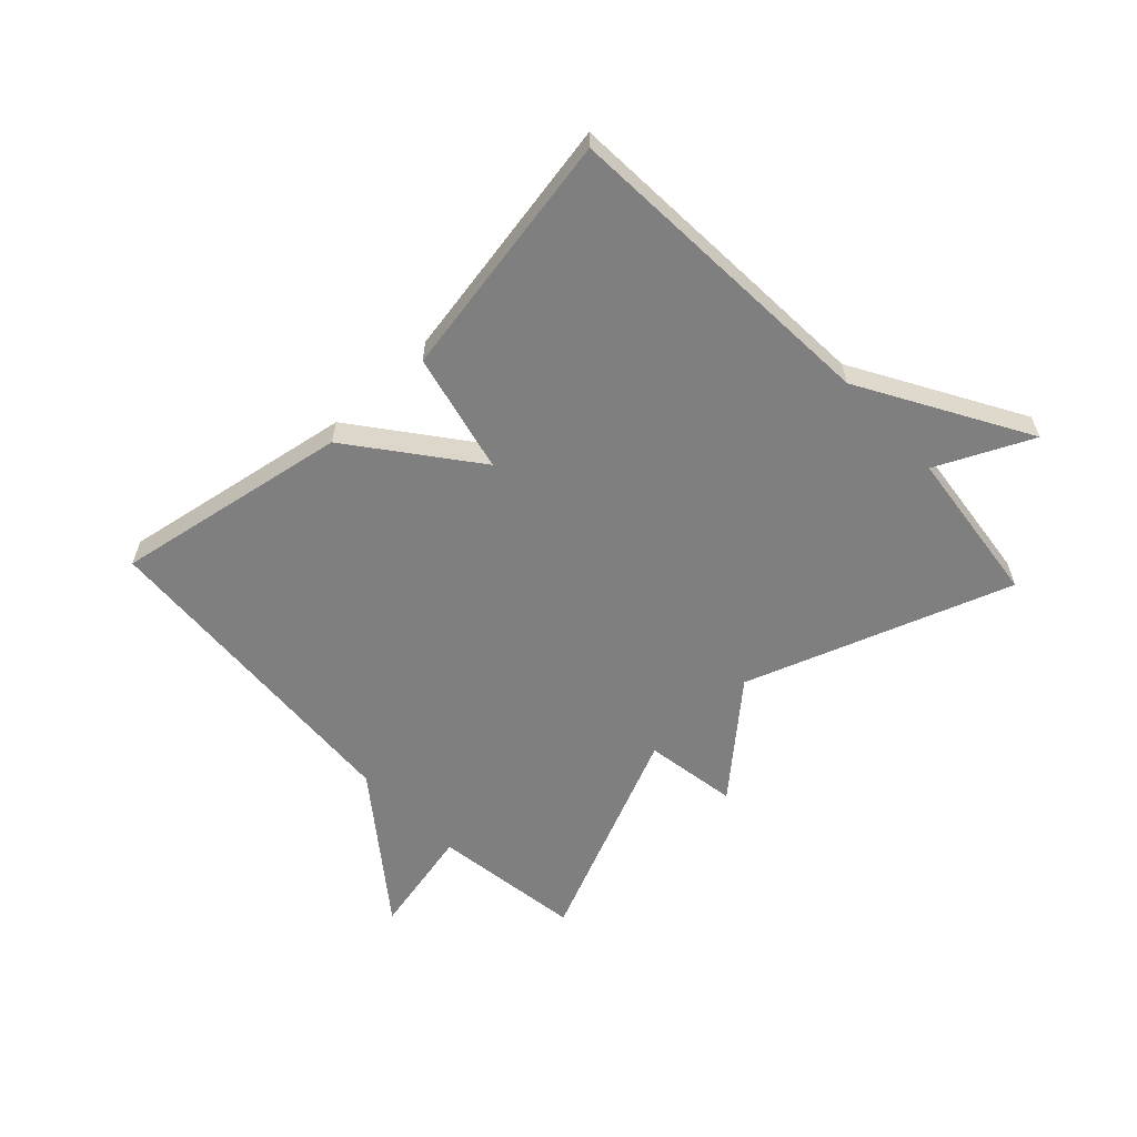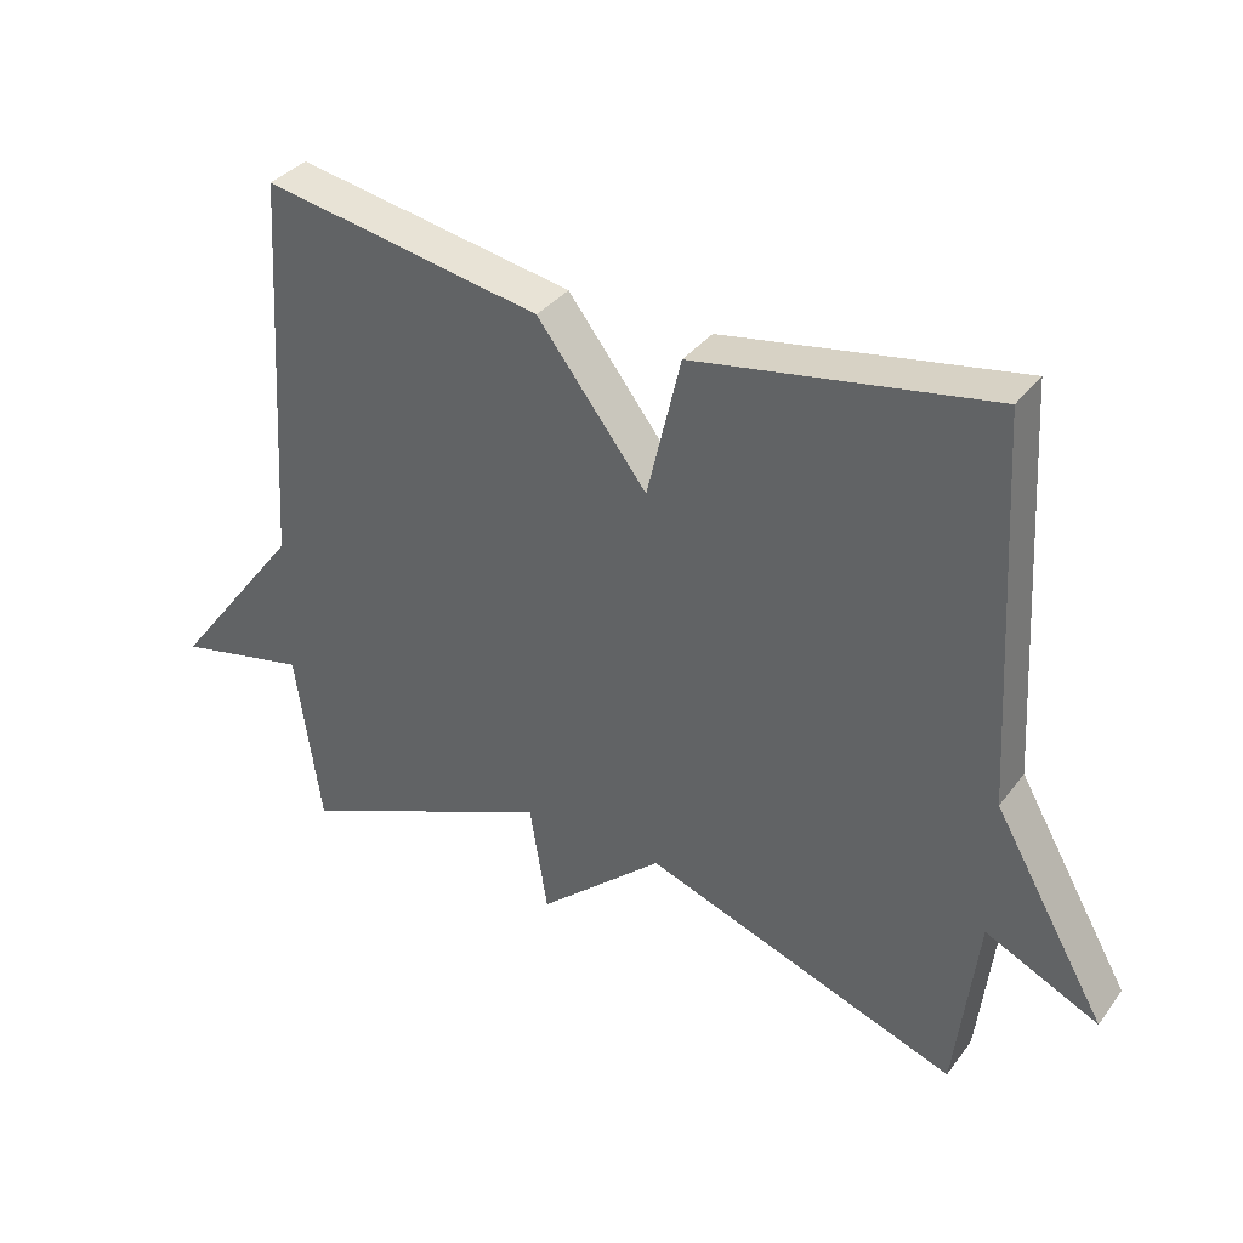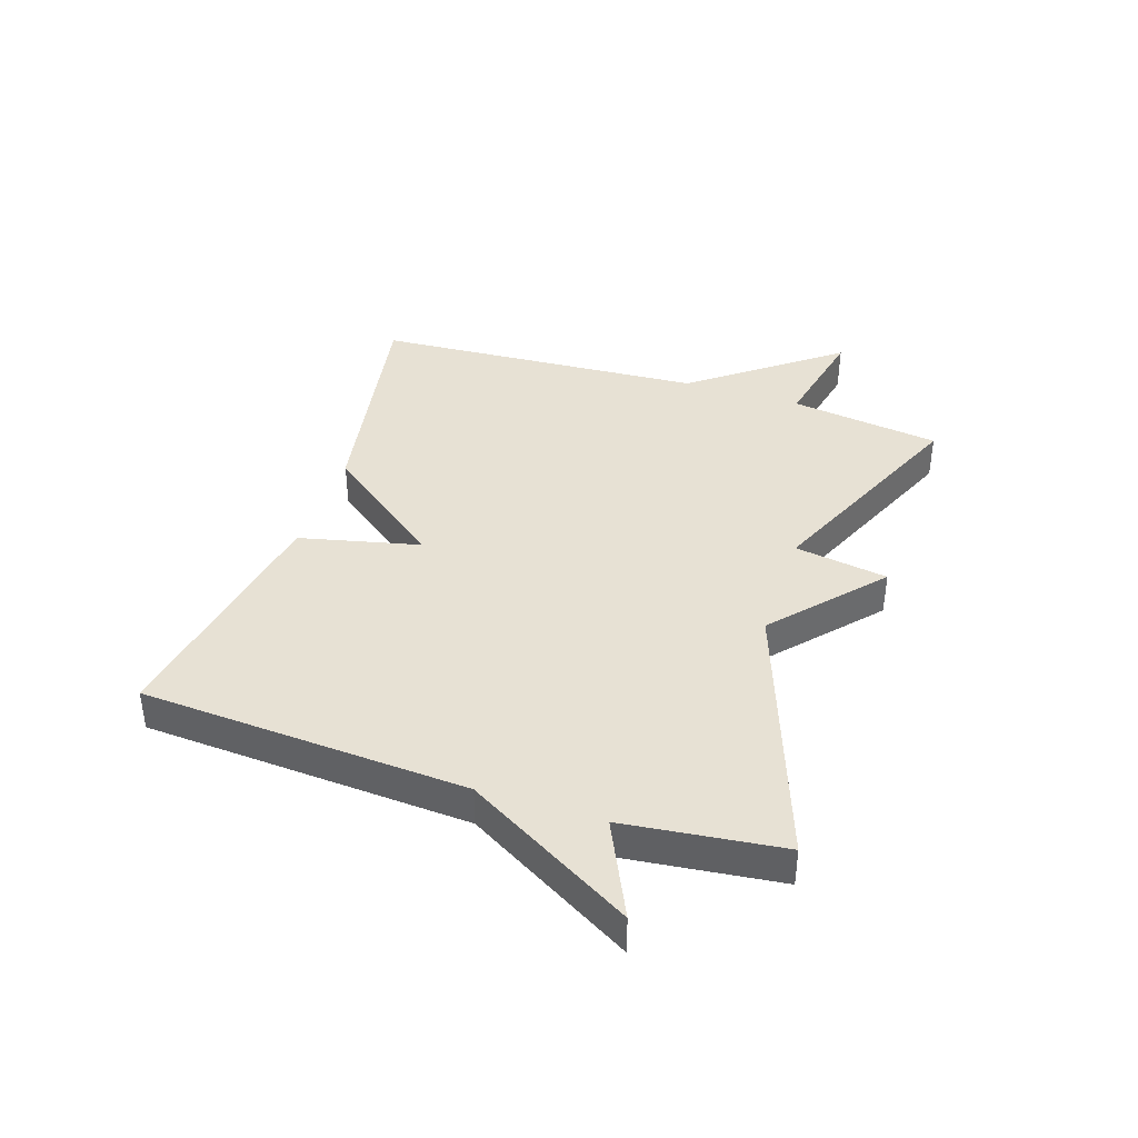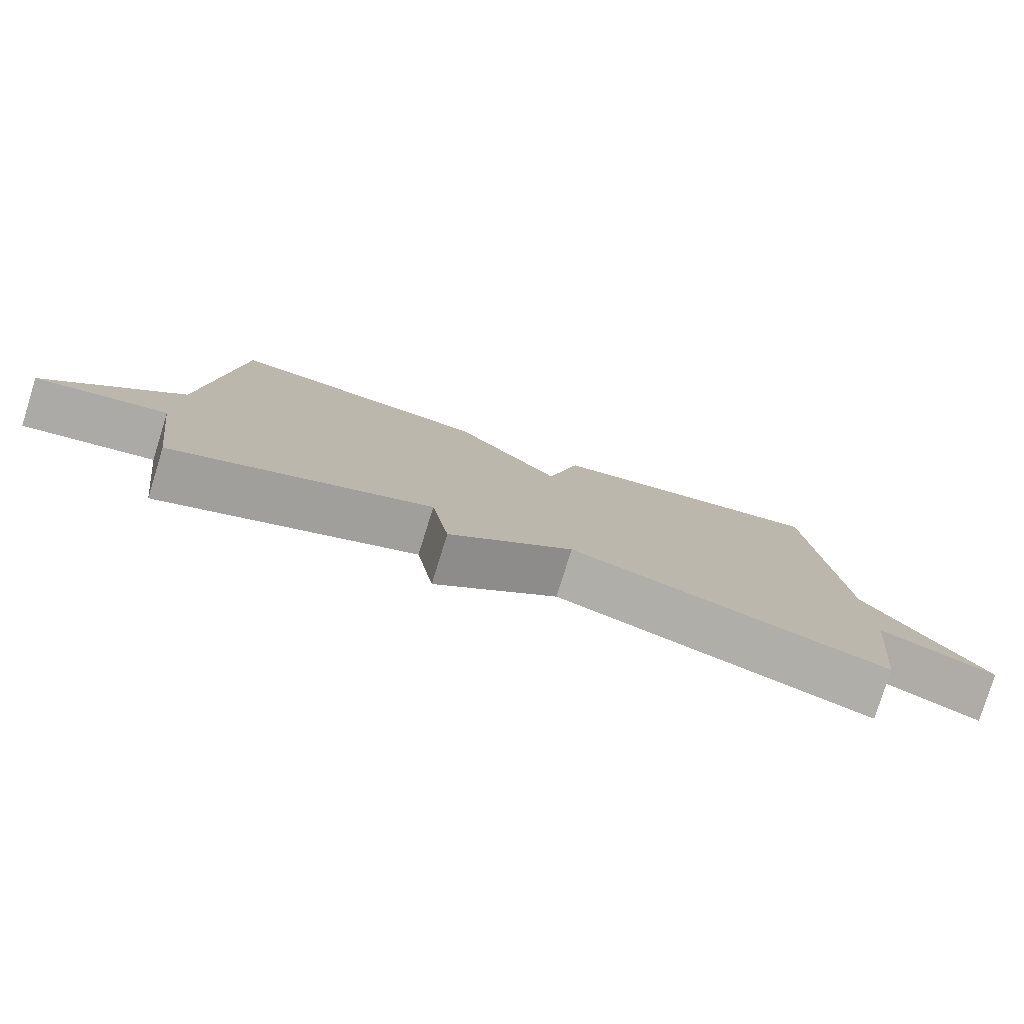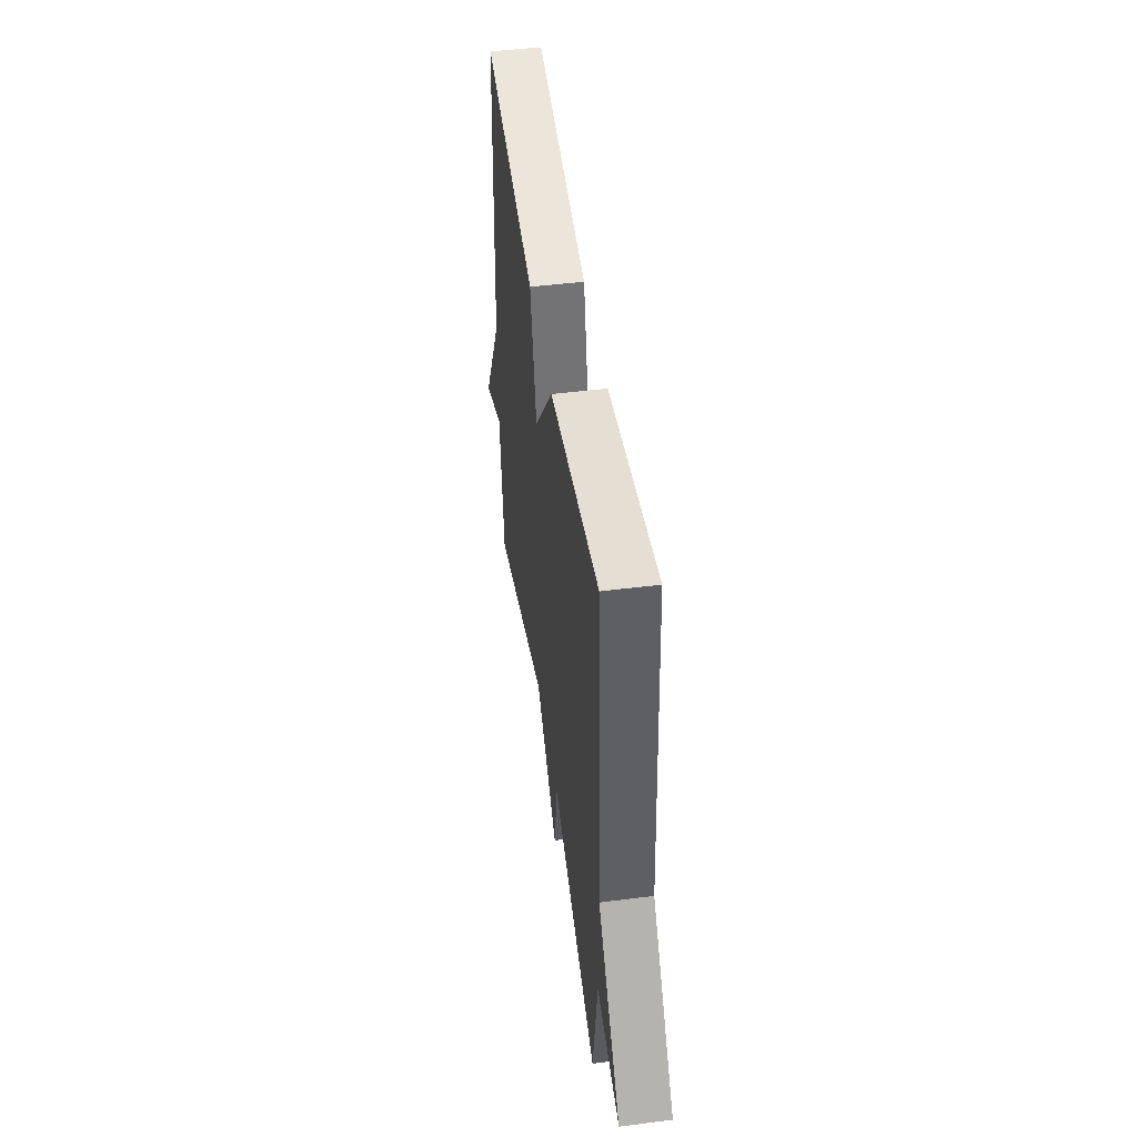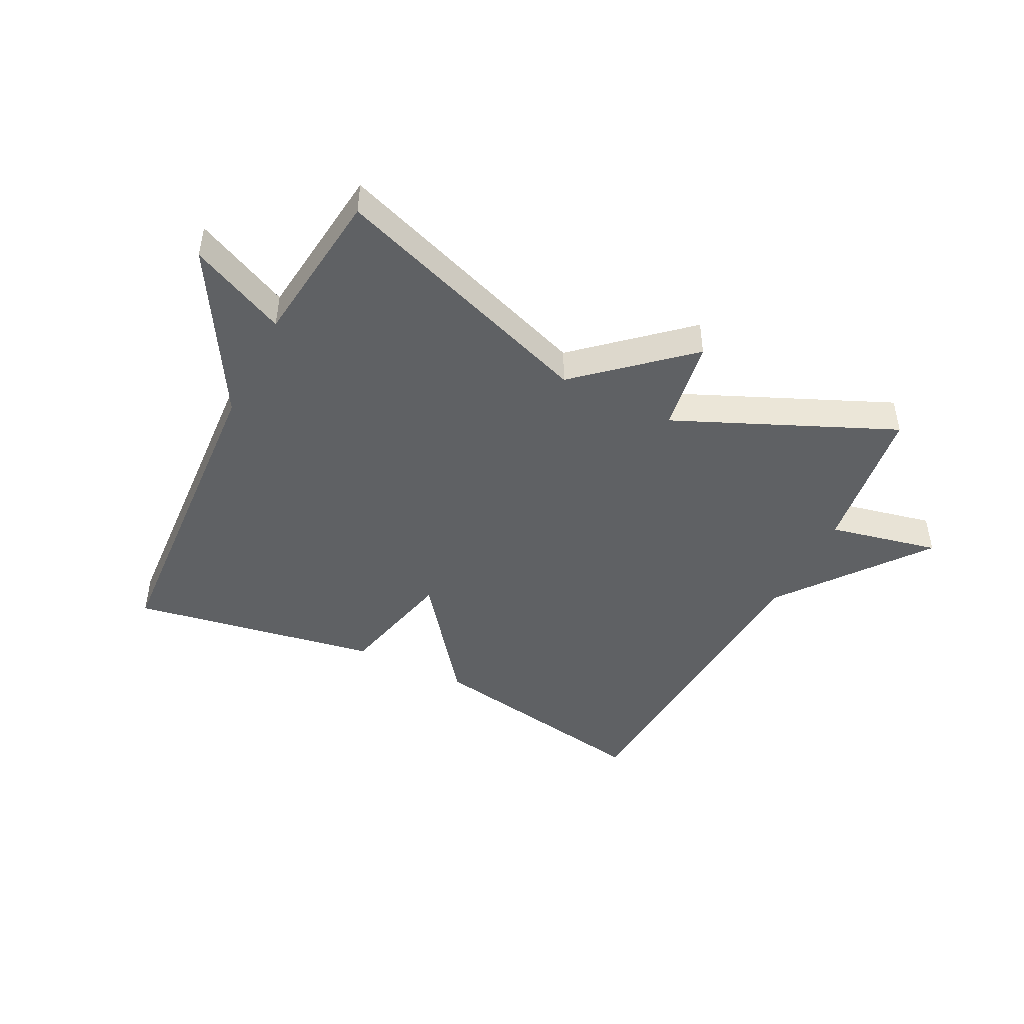
<metadata>
{"format":"obj","ext":"obj","renderer":"f3d","projection":"perspective","resolution":1024,"background":"white","views":[{"elev":-59.7,"azim":43.4,"up":"+Y"},{"elev":35.6,"azim":31.9,"up":"+Z"},{"elev":39.5,"azim":108.3,"up":"+Y"},{"elev":-79.5,"azim":-17.3,"up":"+Z"},{"elev":47.9,"azim":-98.1,"up":"+Z"},{"elev":-45.6,"azim":153.4,"up":"+Y"}]}
</metadata>
<code>
v -0.5 0.07 -0.5
v -0.535 0.07 -0.25
v -0.718 0.07 -0.289
v -0.535 0.07 -0.05
v -0.5 0.07 0.5
v -0.111 0.07 0.43
v 0.042 0.07 0.231
v 0.089 0.07 0.43
v 0.5 0.07 0.5
v 0.531 0.07 -0.039
v 0.689 0.07 -0.314
v 0.531 0.07 -0.239
v 0.5 0.07 -0.5
v 0.061 0.07 -0.343
v -0.114 0.07 -0.498
v -0.139 0.07 -0.343
v -0.5 0 -0.5
v -0.535 0 -0.25
v -0.718 0 -0.289
v -0.535 0 -0.05
v -0.5 0 0.5
v -0.111 0 0.43
v 0.042 0 0.231
v 0.089 0 0.43
v 0.5 0 0.5
v 0.531 0 -0.039
v 0.689 0 -0.314
v 0.531 0 -0.239
v 0.5 0 -0.5
v 0.061 0 -0.343
v -0.114 0 -0.498
v -0.139 0 -0.343
f 14 15 16
f 12 13 14
f 12 14 16
f 10 11 12
f 9 10 12
f 8 9 12
f 7 8 12
f 7 12 16
f 16 1 2
f 7 16 2
f 6 7 2
f 5 6 2
f 4 5 2
f 2 3 4
f 32 31 30
f 30 29 28
f 32 30 28
f 28 27 26
f 28 26 25
f 28 25 24
f 28 24 23
f 32 28 23
f 18 17 32
f 18 32 23
f 18 23 22
f 18 22 21
f 18 21 20
f 20 19 18
f 1 17 18 2
f 2 18 19 3
f 3 19 20 4
f 4 20 21 5
f 5 21 22 6
f 6 22 23 7
f 7 23 24 8
f 8 24 25 9
f 9 25 26 10
f 10 26 27 11
f 11 27 28 12
f 12 28 29 13
f 13 29 30 14
f 14 30 31 15
f 15 31 32 16
f 16 32 17 1

</code>
